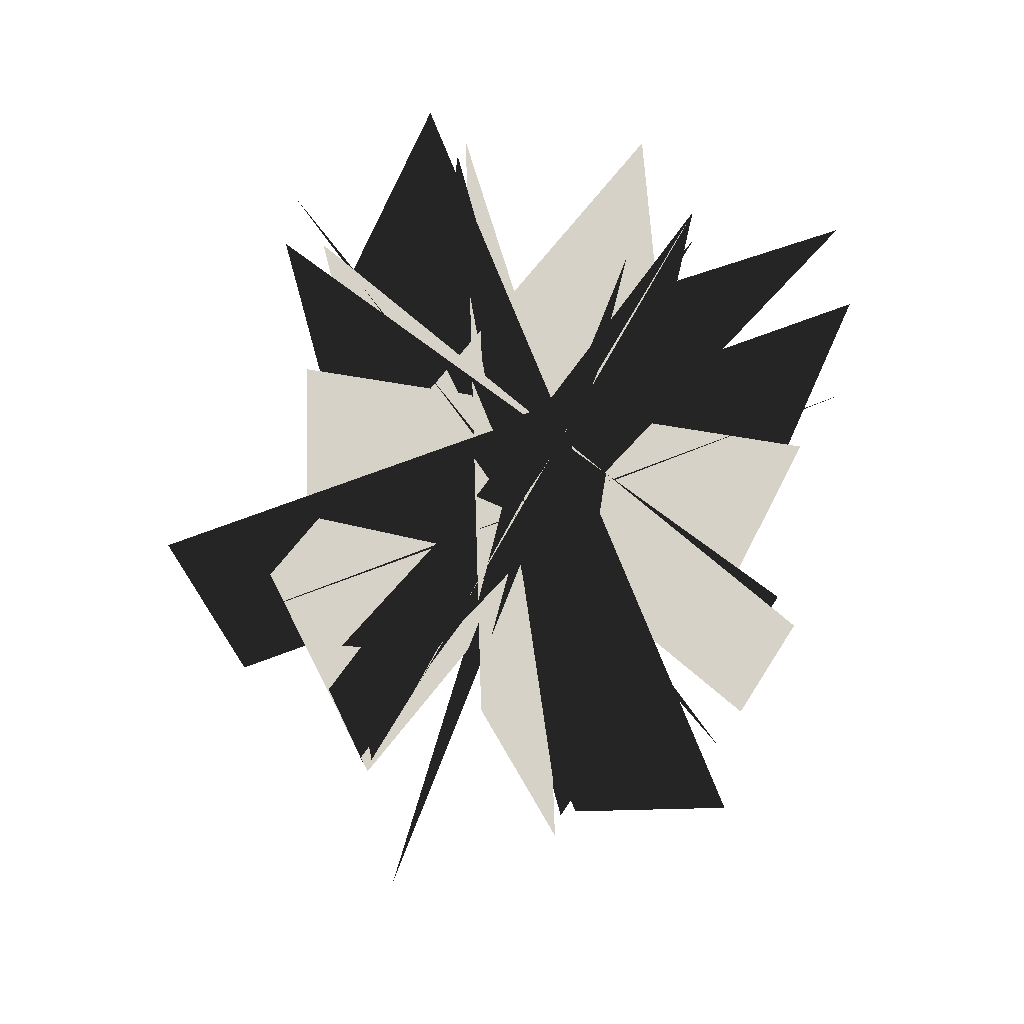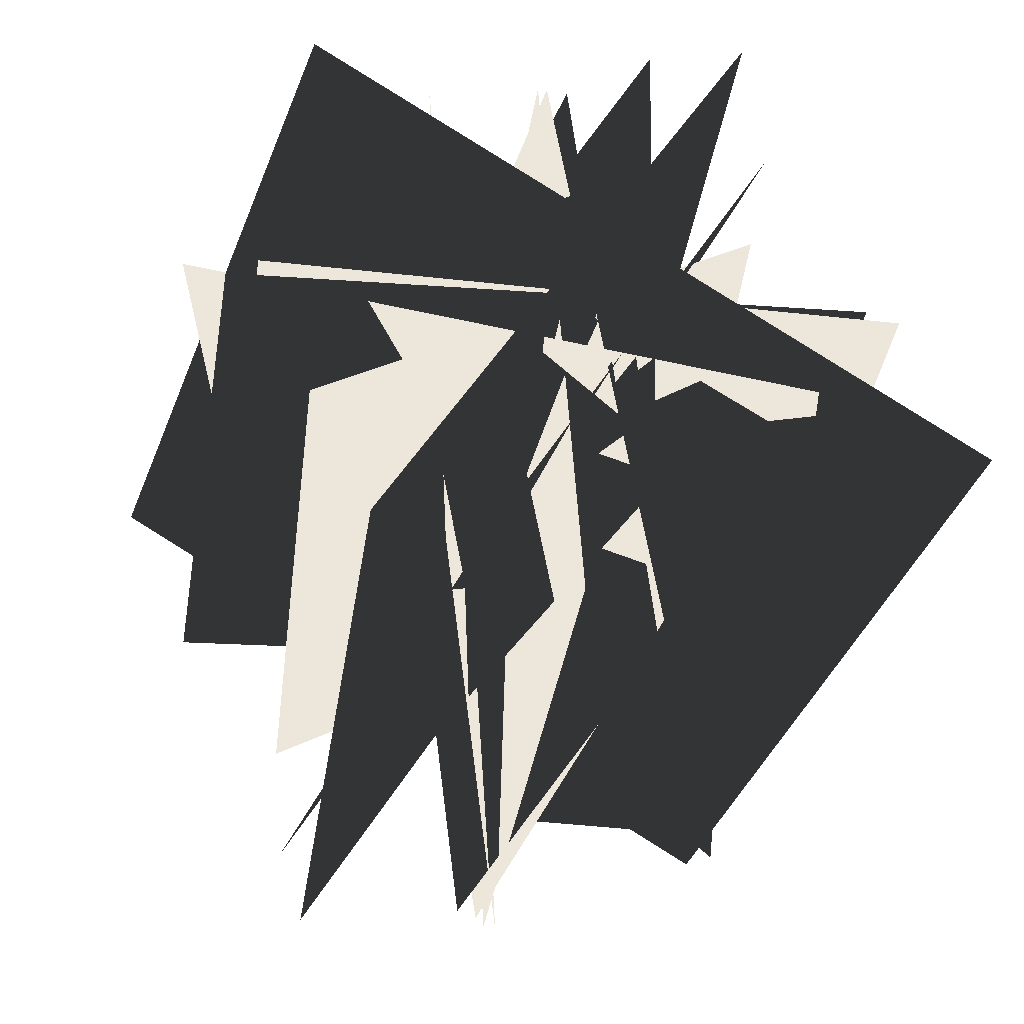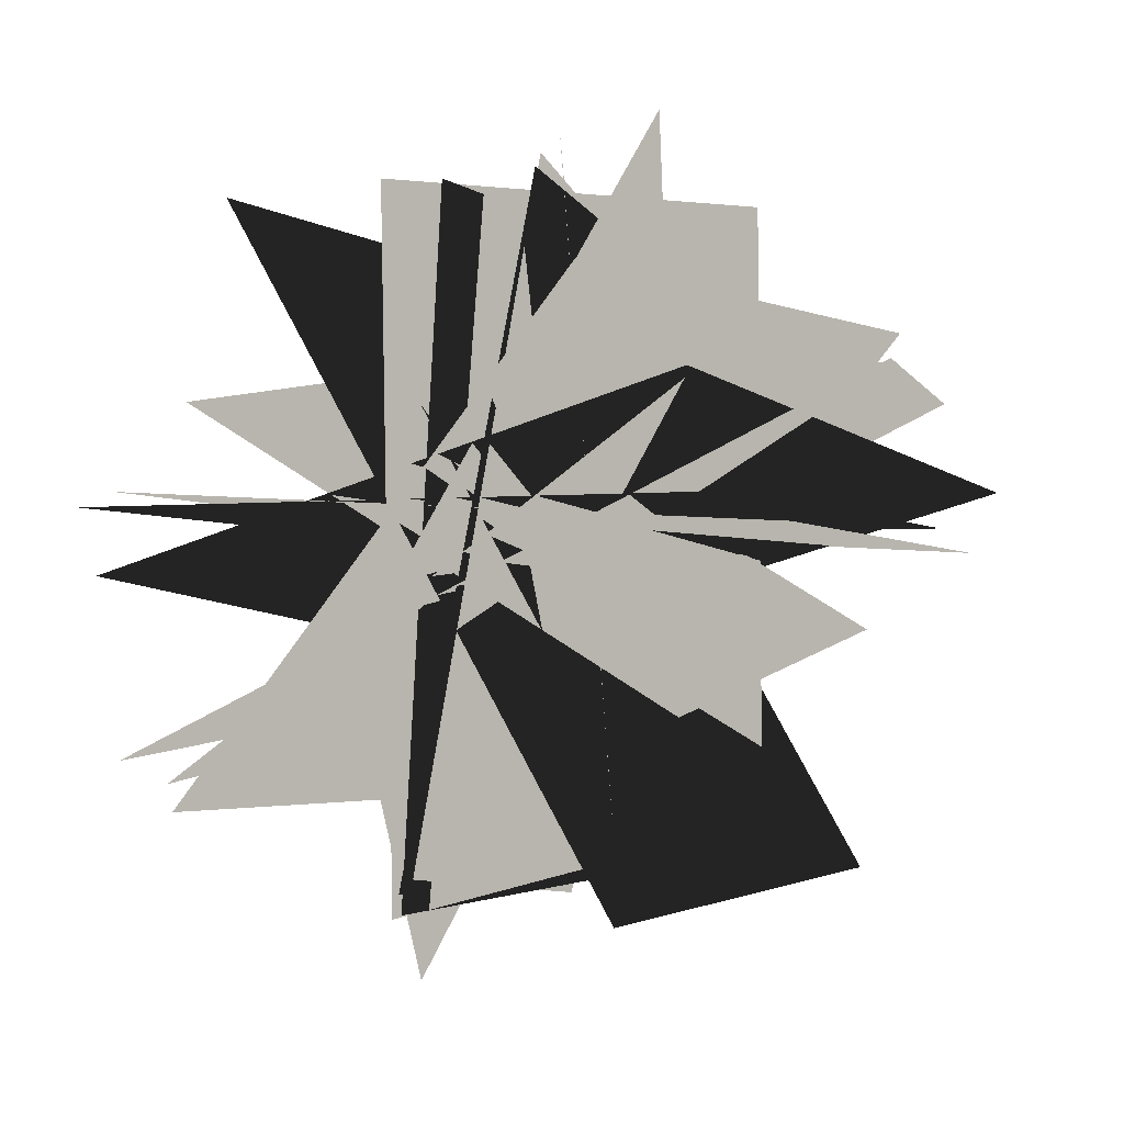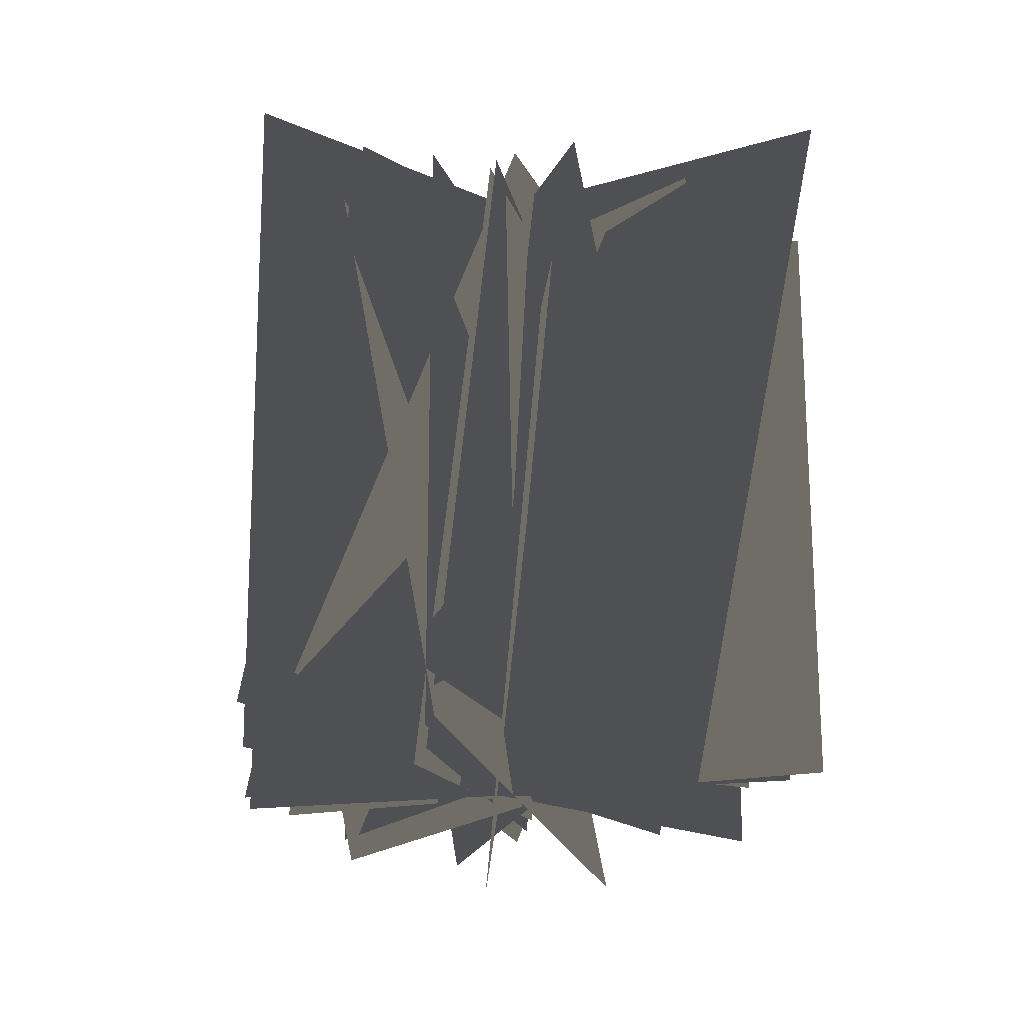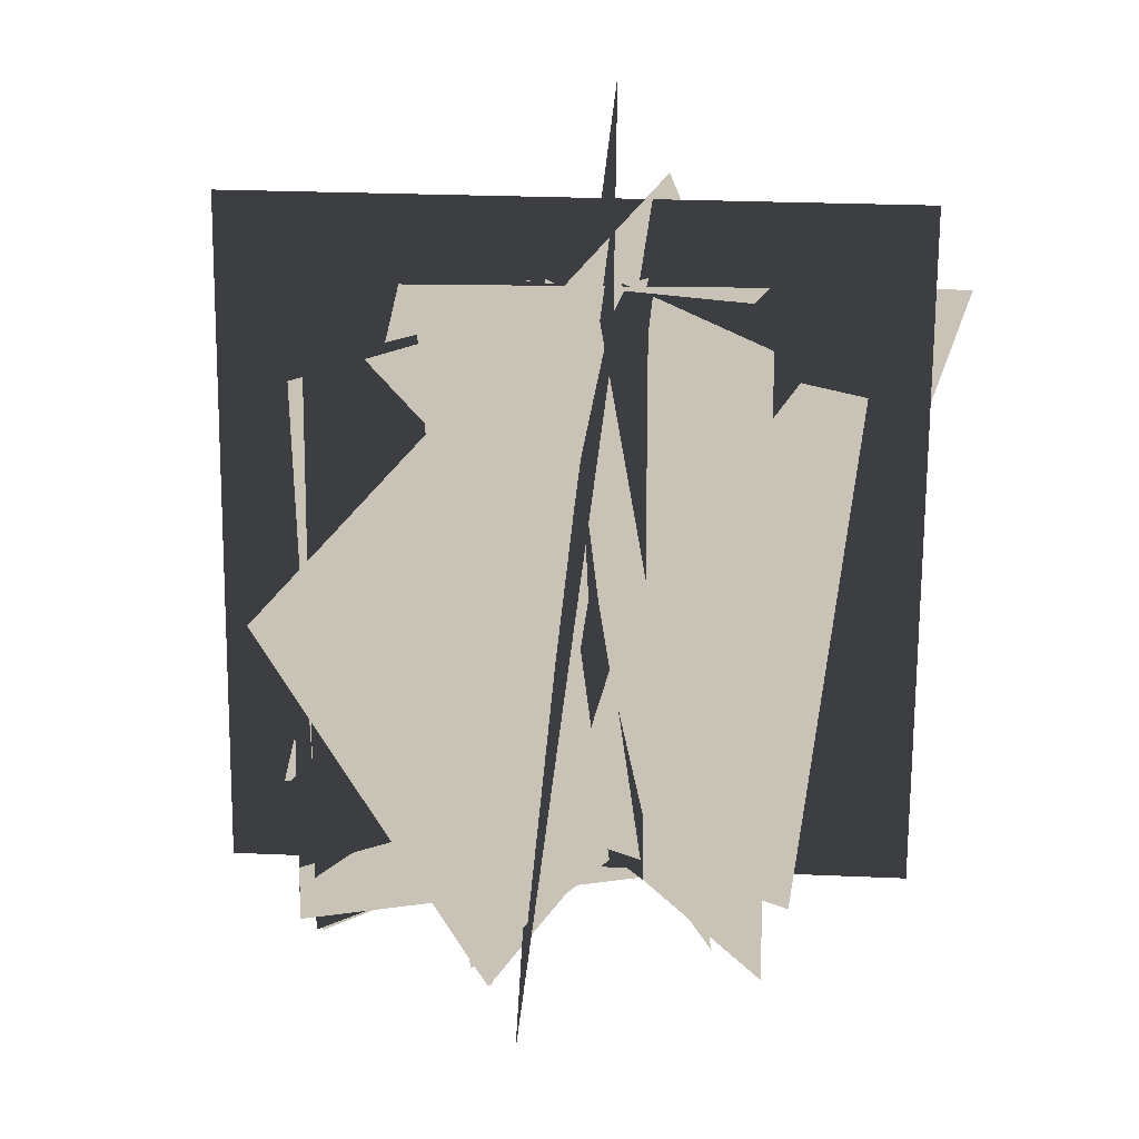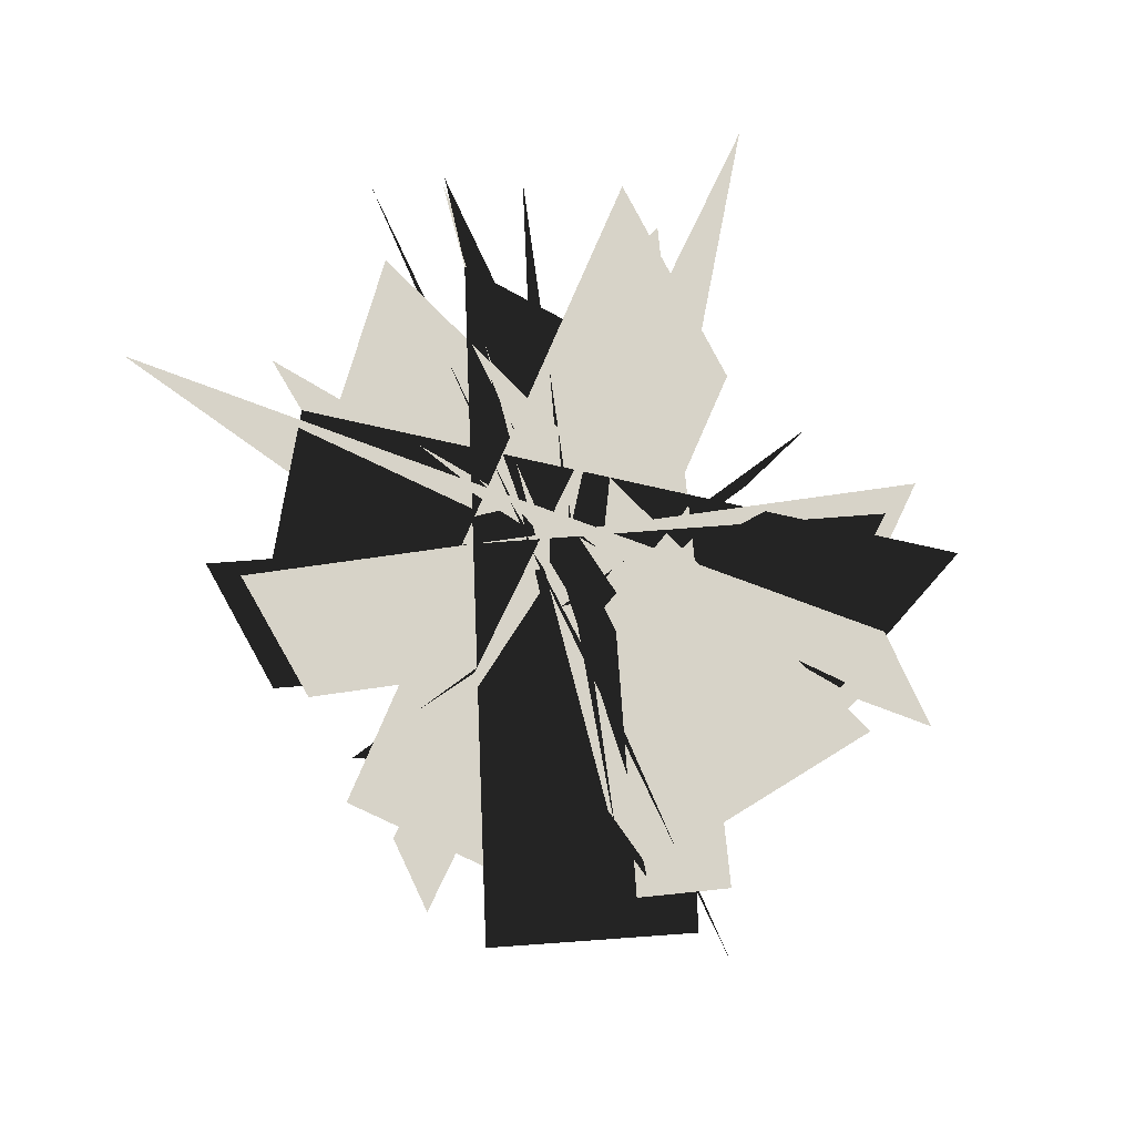
<metadata>
{"format":"obj","ext":"obj","renderer":"f3d","projection":"perspective","resolution":1024,"background":"white","views":[{"elev":77.7,"azim":40.0,"up":"+Z"},{"elev":-36.9,"azim":-8.8,"up":"+Y"},{"elev":-2.4,"azim":-158.5,"up":"+Y"},{"elev":-18.6,"azim":19.4,"up":"+Z"},{"elev":19.4,"azim":64.3,"up":"+Z"},{"elev":77.0,"azim":175.6,"up":"+Z"}]}
</metadata>
<code>
o Plane.005_Plane.021
v 83.88 -79.14 -5.064
v -48.34 69.01 -28.97
v 48.84 -78.64 191.8
v -83.38 69.51 167.9
v -91.24 7.513 -18.32
v 108.8 7.602 -16.99
v -92.57 7.513 181.7
v 107.4 7.602 183
v 1.975 -37.21 -60.21
v -43.64 123.2 50.24
v 55.79 -135.8 105.2
v 10.18 24.54 215.7
v 80.19 -70.81 -14.77
v -84.22 42.88 -21.47
v 84.72 -52.51 184.3
v -79.69 61.18 177.6
v -29.97 97.42 -11.49
v 4.493 -99.2 -23.79
v -3.989 89.57 186.7
v 30.47 -107.1 174.4
v 58.4 92.56 -22.13
v -55.92 -106.6 -20.47
v 56.49 95.56 207.5
v -57.82 -103.6 209.1
v -45.95 -90.66 7.378
v -37.66 108.1 -13.37
v 25.57 -74.22 193.4
v 33.85 124.5 172.7
v -1.392 -94.83 -27.63
v -29.48 102 -6.306
v 29.98 -111.7 169.2
v 1.895 85.2 190.5
v -68.4 -51.63 -4.513
v 75.18 36.83 -14.03
v -73.59 -25.26 162.3
v 69.99 63.2 152.7
v 82.68 -63.81 -37.38
v -126.3 42.29 -2.234
v 126.9 -53.7 195.3
v -82.08 52.4 230.4
v -5.83 94.33 -19.23
v 6.414 -105.3 -17.89
v -5.911 95.66 180.8
v 6.333 -104 182.1
v 96.21 11.69 -18
v -103.4 -0.5823 -16.66
v 97.54 11.77 182
v -102.1 -0.501 183.3
v 10.05 -106.6 -15.81
v 4.358 92.2 -36.56
v -33.34 -87.6 178.5
v -39.04 111.2 157.7
v 28.71 82.47 -19.56
v -65.33 -93.11 -1.453
v 71.04 79.95 175.9
v -23 -95.62 194
v -79.73 39.5 -30.1
v 111.5 -11.39 -1.14
v -115.2 17.44 165.5
v 76.02 -33.45 194.4
f 1 2 4 3
f 5 6 8 7
f 9 10 12 11
f 13 14 16 15
f 17 18 20 19
f 21 22 24 23
f 25 26 28 27
f 29 30 32 31
f 33 34 36 35
f 37 38 40 39
f 41 42 44 43
f 45 46 48 47
f 49 50 52 51
f 53 54 56 55
f 57 58 60 59

</code>
